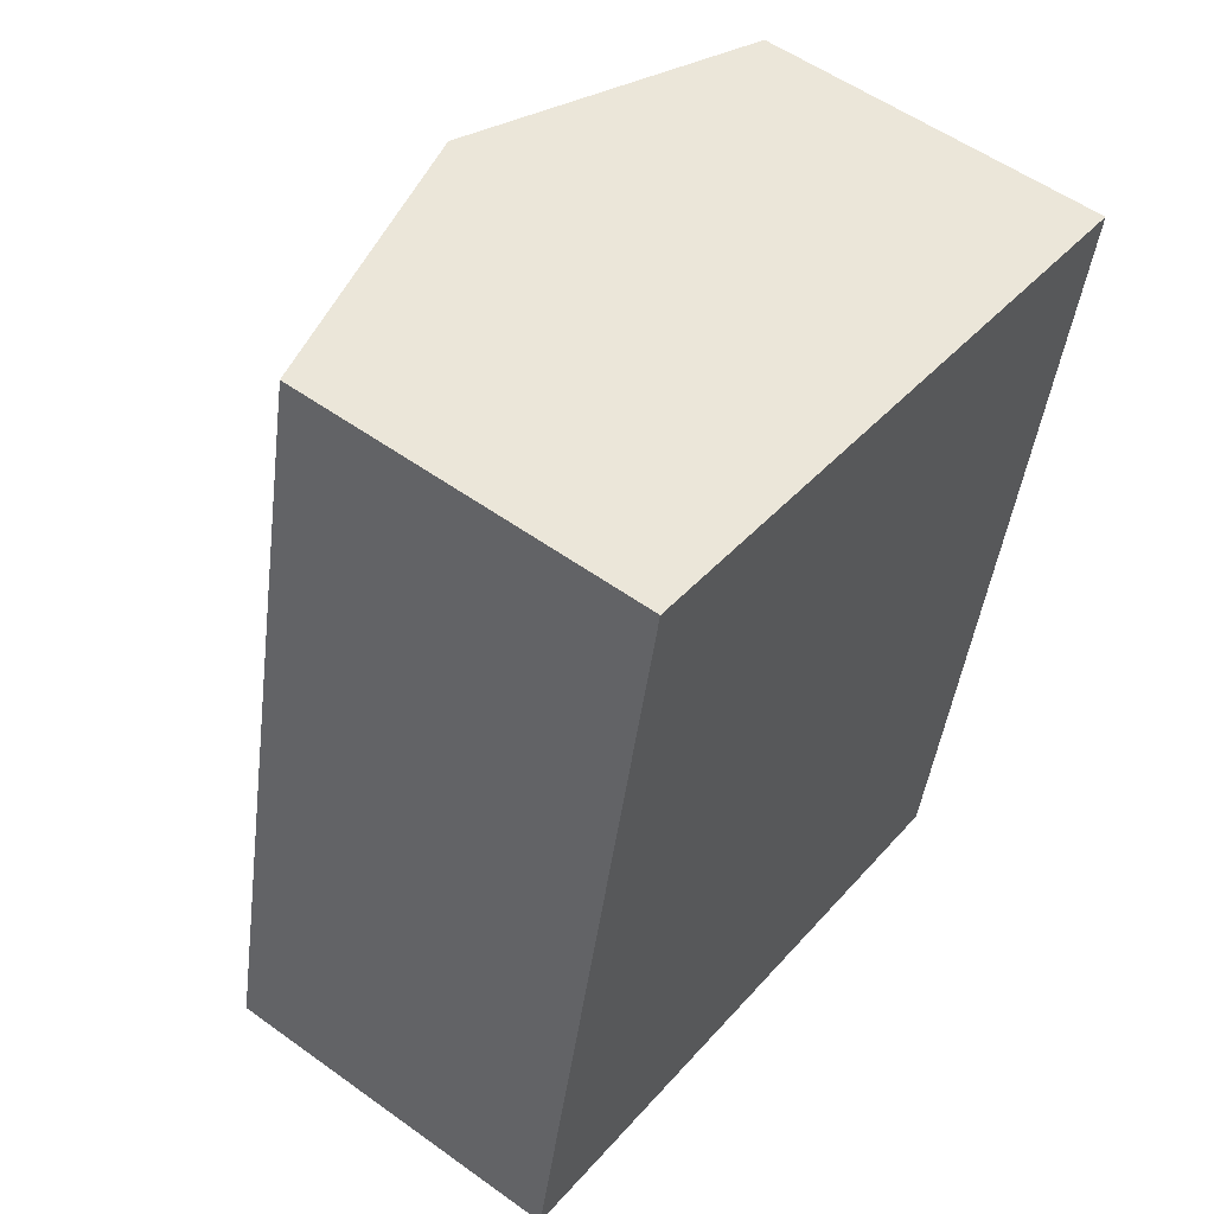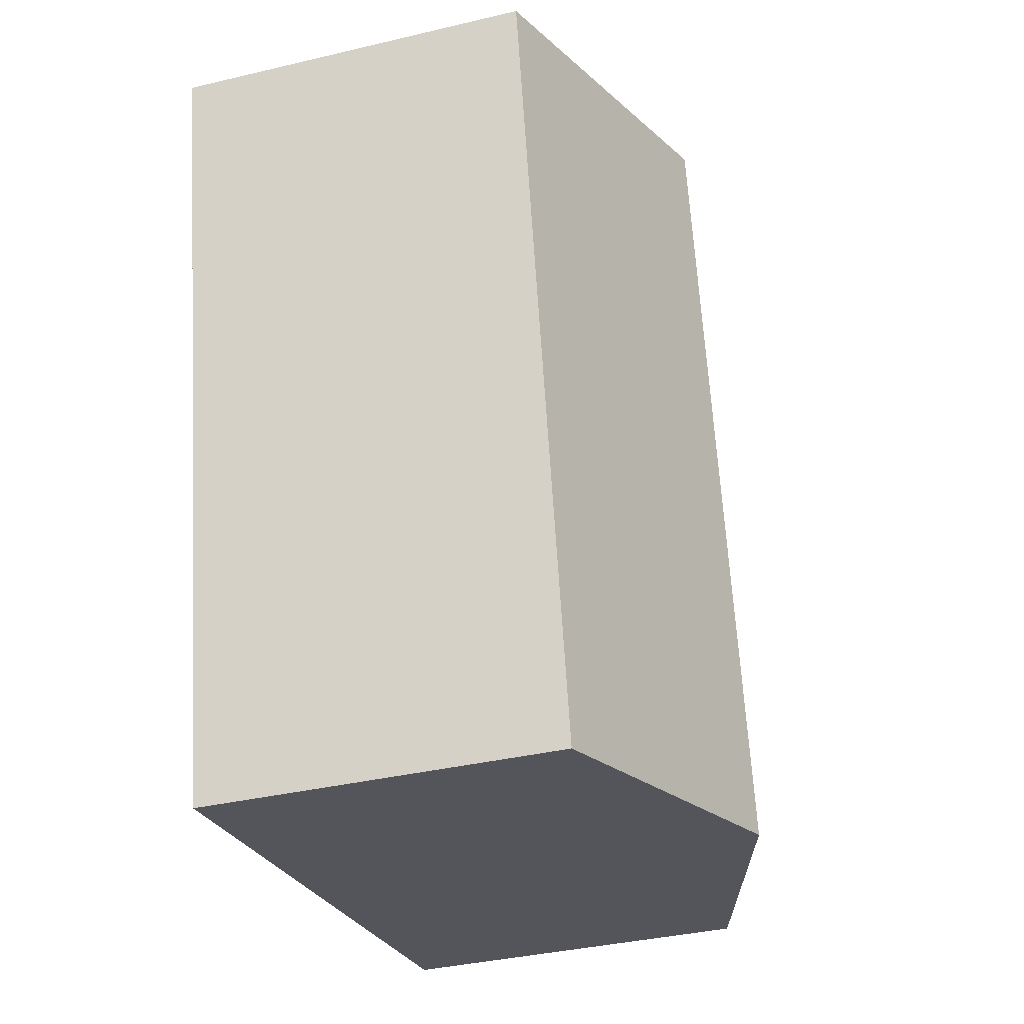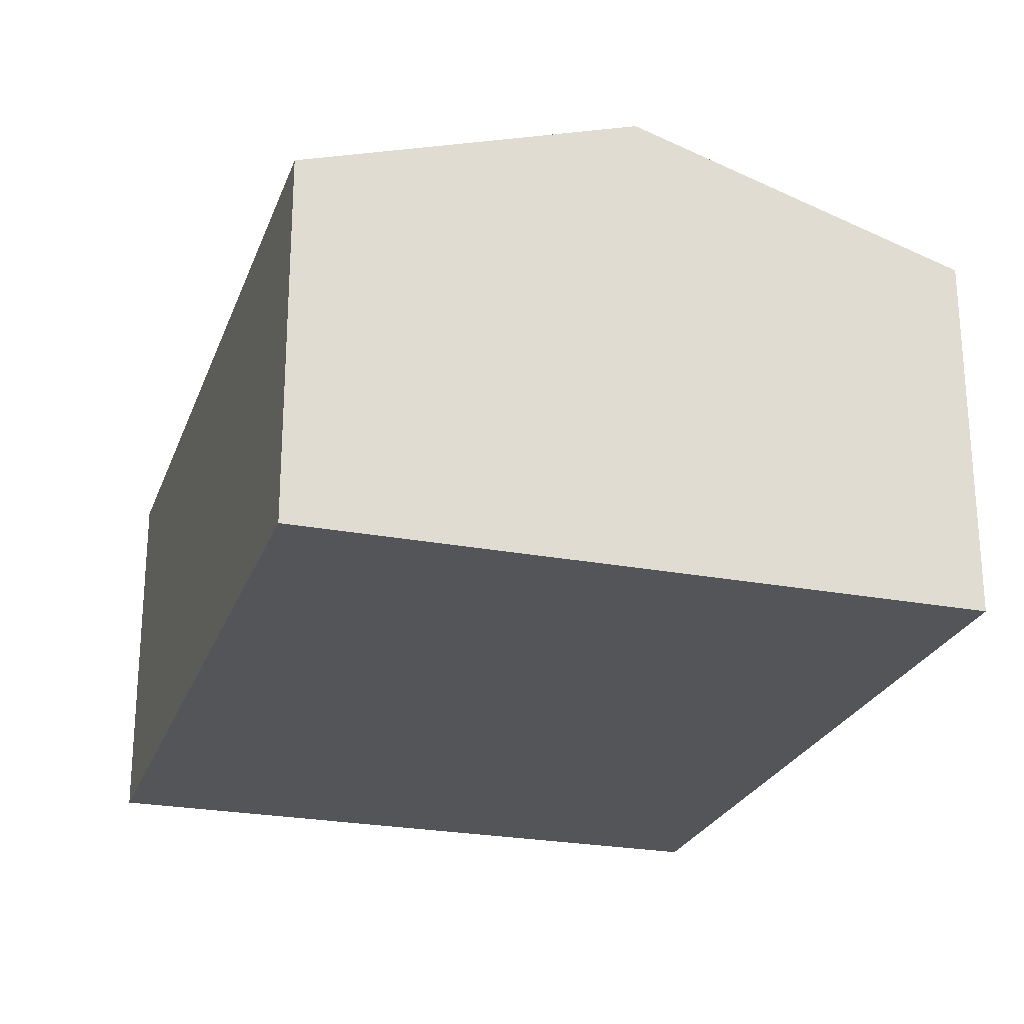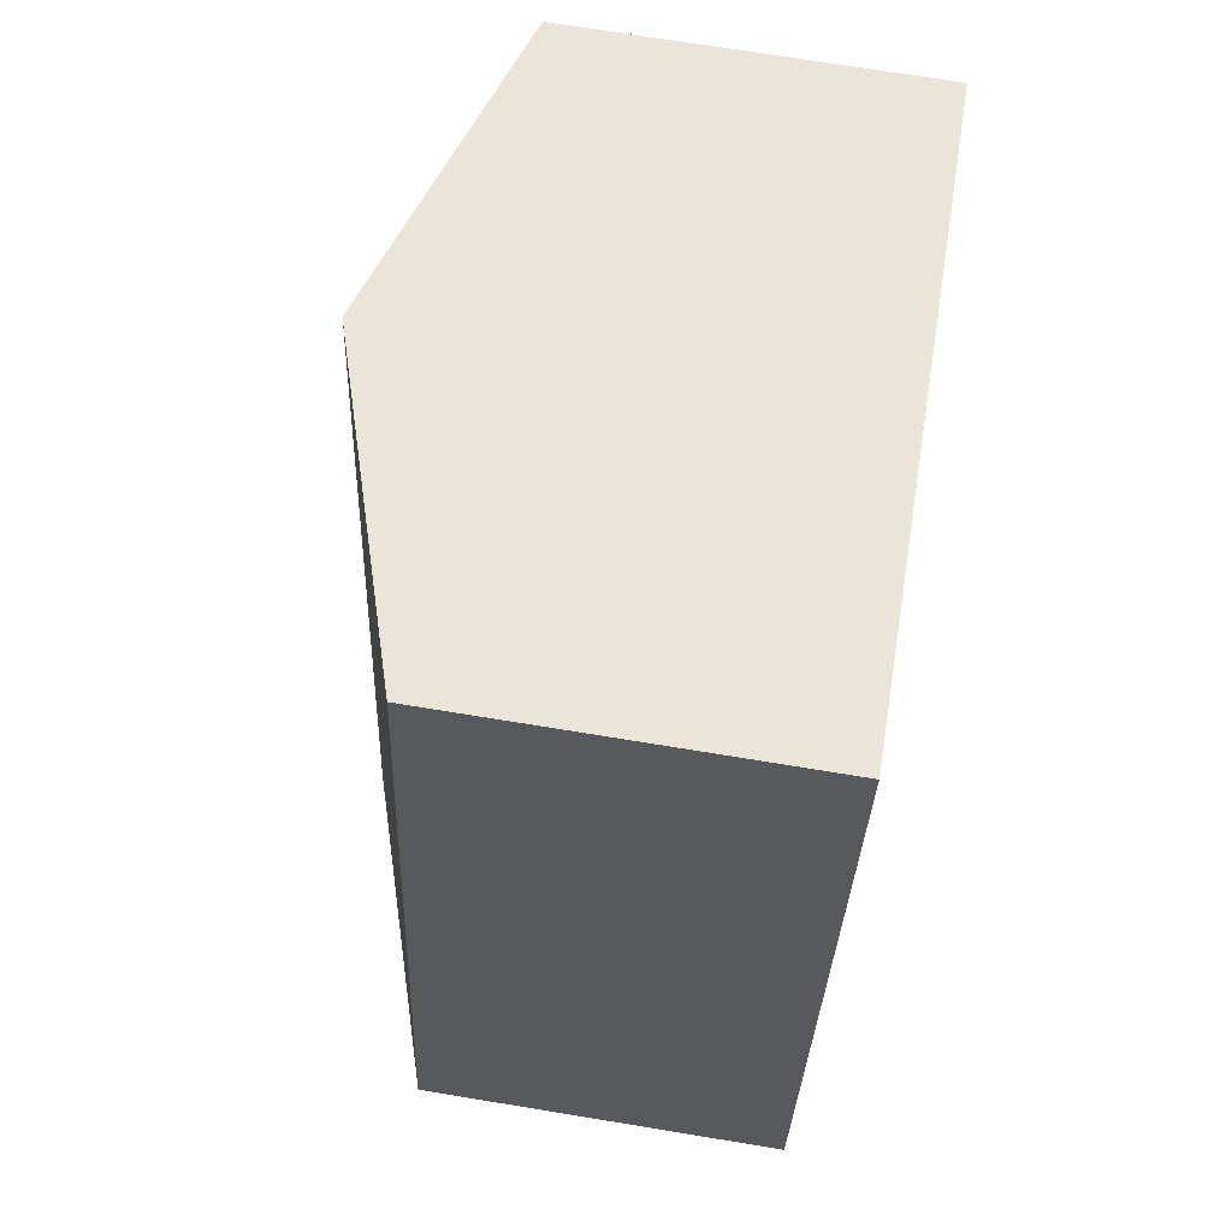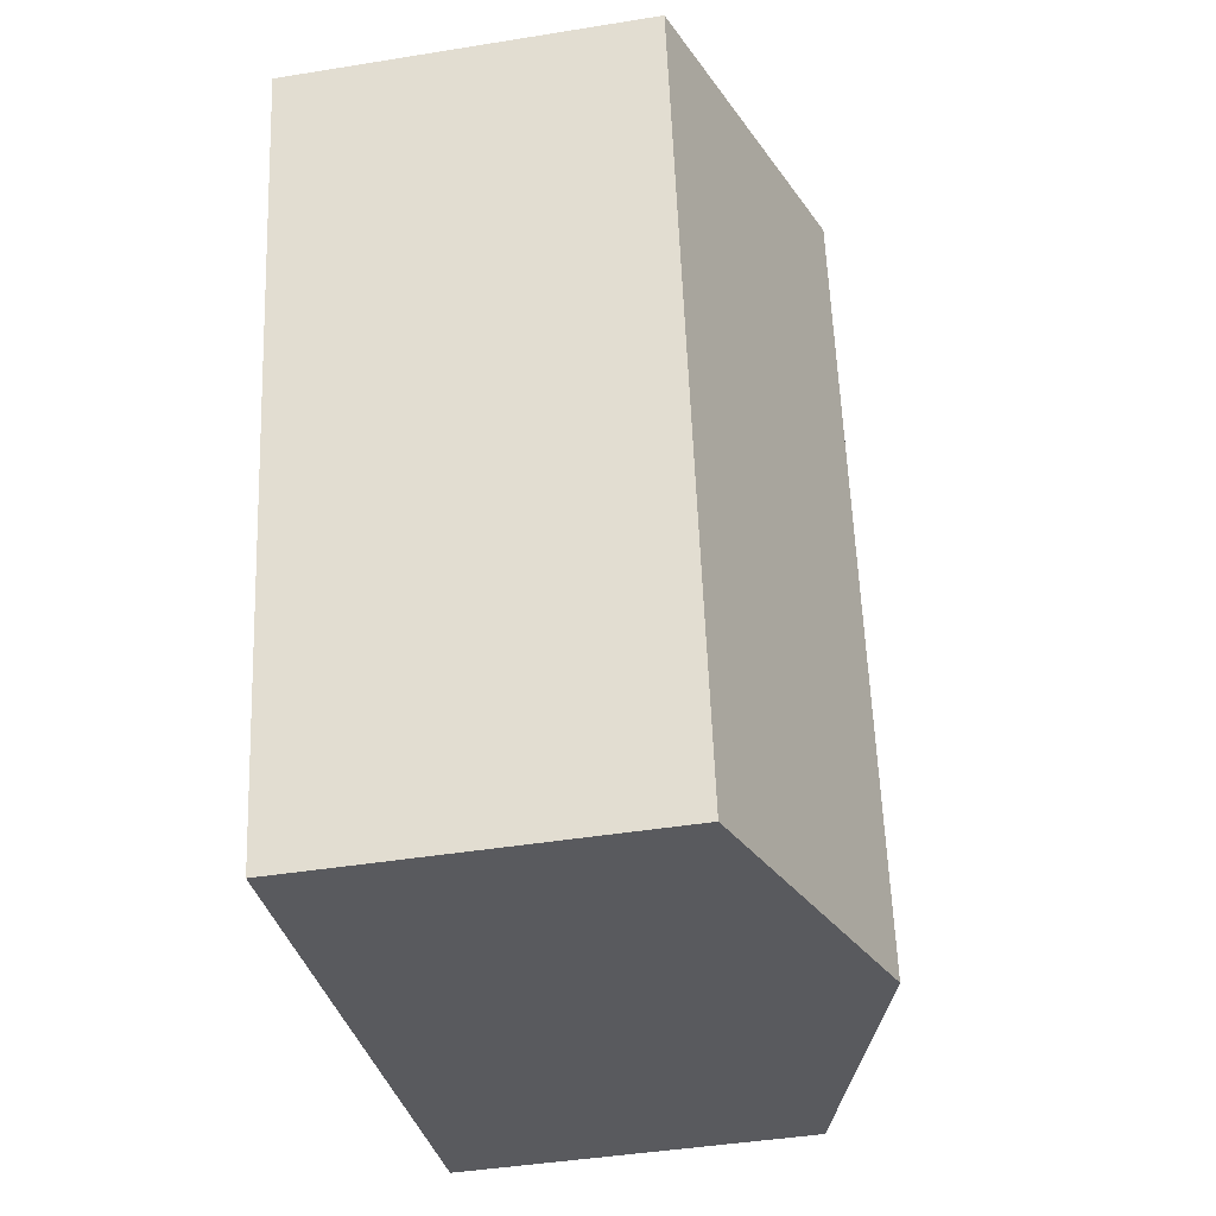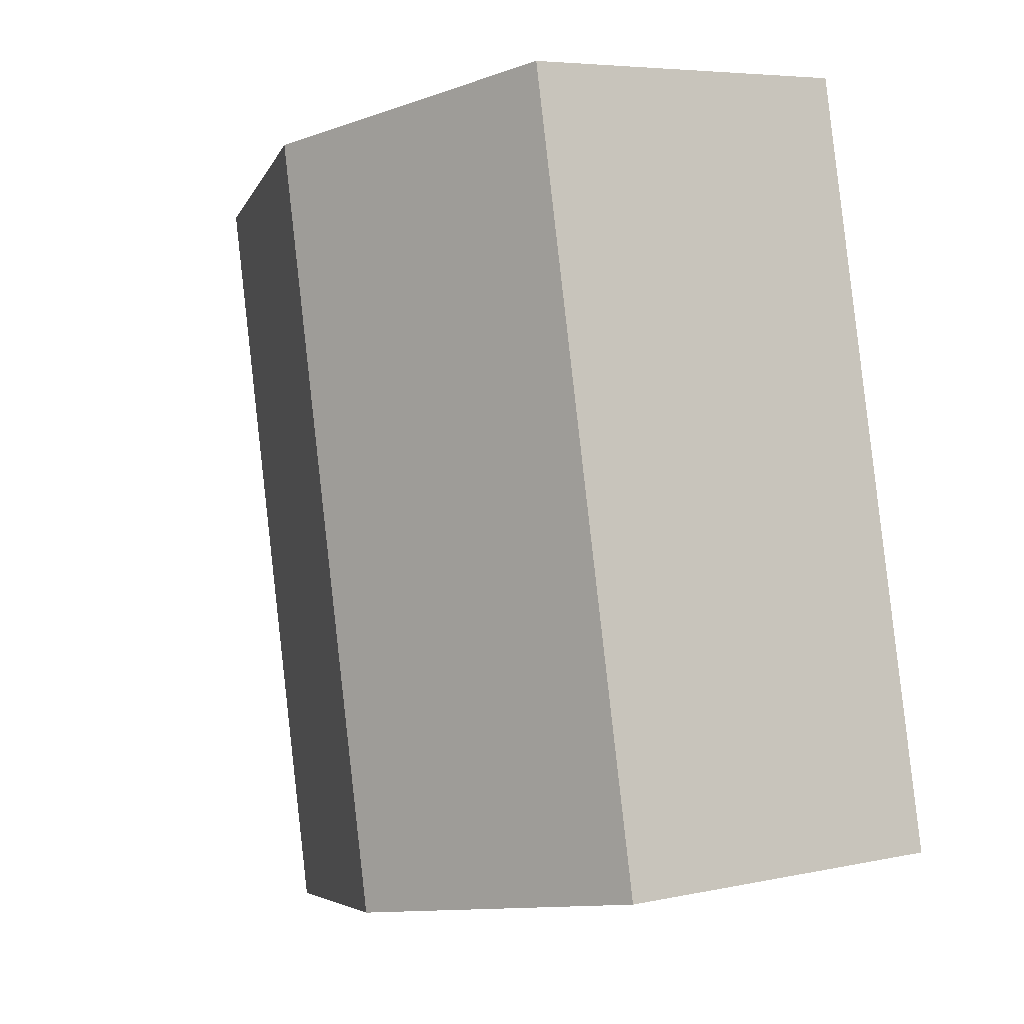
<metadata>
{"format":"obj","ext":"obj","renderer":"f3d","projection":"perspective","resolution":1024,"background":"white","views":[{"elev":54.8,"azim":-52.7,"up":"+Z"},{"elev":-36.8,"azim":107.1,"up":"+Z"},{"elev":-24.7,"azim":-5.4,"up":"+Y"},{"elev":71.8,"azim":-80.7,"up":"+Z"},{"elev":-43.2,"azim":100.9,"up":"+Z"},{"elev":5.8,"azim":-123.0,"up":"+Z"}]}
</metadata>
<code>
v  4.947 2.76 -1.036
v  3.732 3.544 5.495
v  6.206 2.76 4.977
v  2.473 3.544 -0.518
v  0 2.76 1.69e-16
v  1.258 2.759 6.013
v  0 0 0
v  2.473 3.172e-17 -0.518
v  4.947 6.344e-17 -1.036
v  1.258 -3.682e-16 6.013
v  3.732 -3.365e-16 5.495
v  6.206 -3.048e-16 4.977
g defaultobject
f 1 2 3
f 2 1 4
f 5 2 4
f 2 5 6
f 4 7 5
f 7 4 1
f 7 1 8
f 8 1 9
f 7 6 5
f 6 7 10
f 10 2 6
f 2 10 3
f 3 10 11
f 3 11 12
f 12 1 3
f 1 12 9
f 8 10 7
f 10 8 9
f 10 9 11
f 11 9 12

</code>
